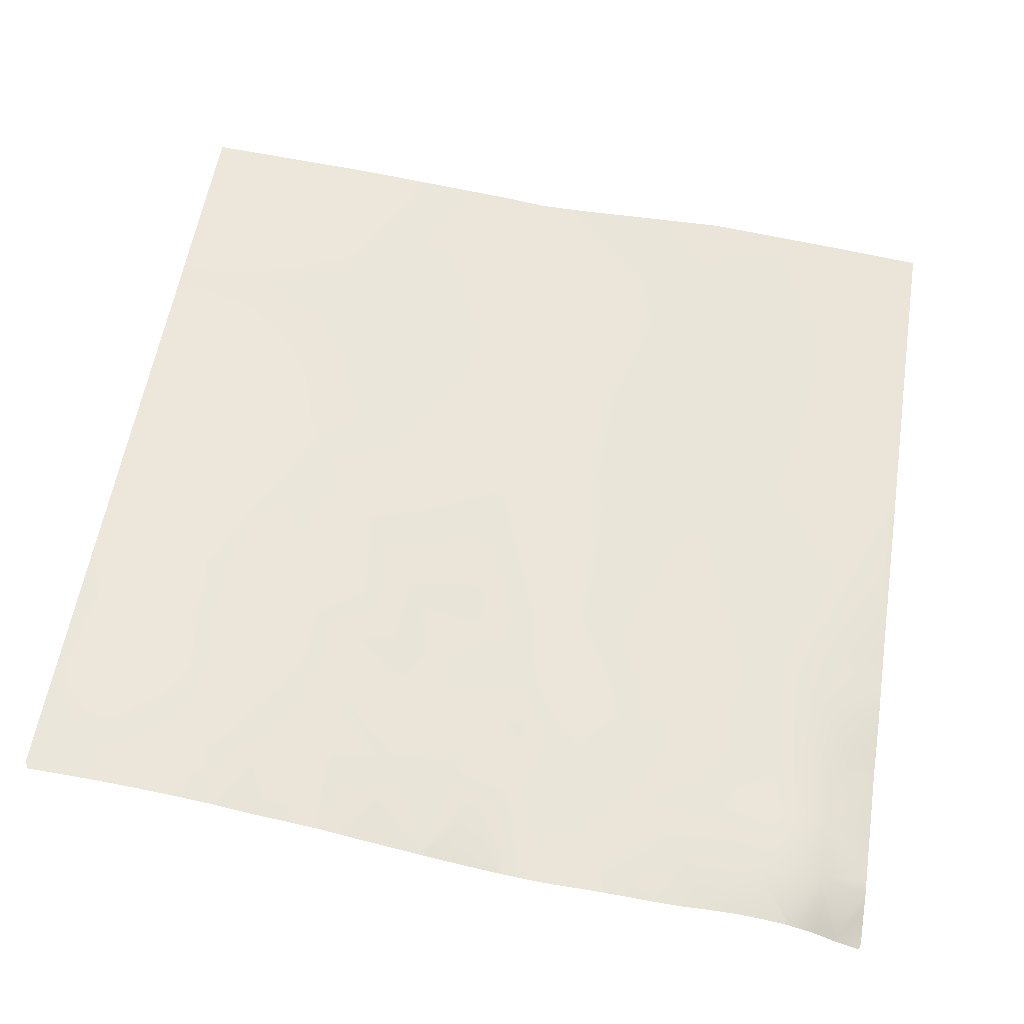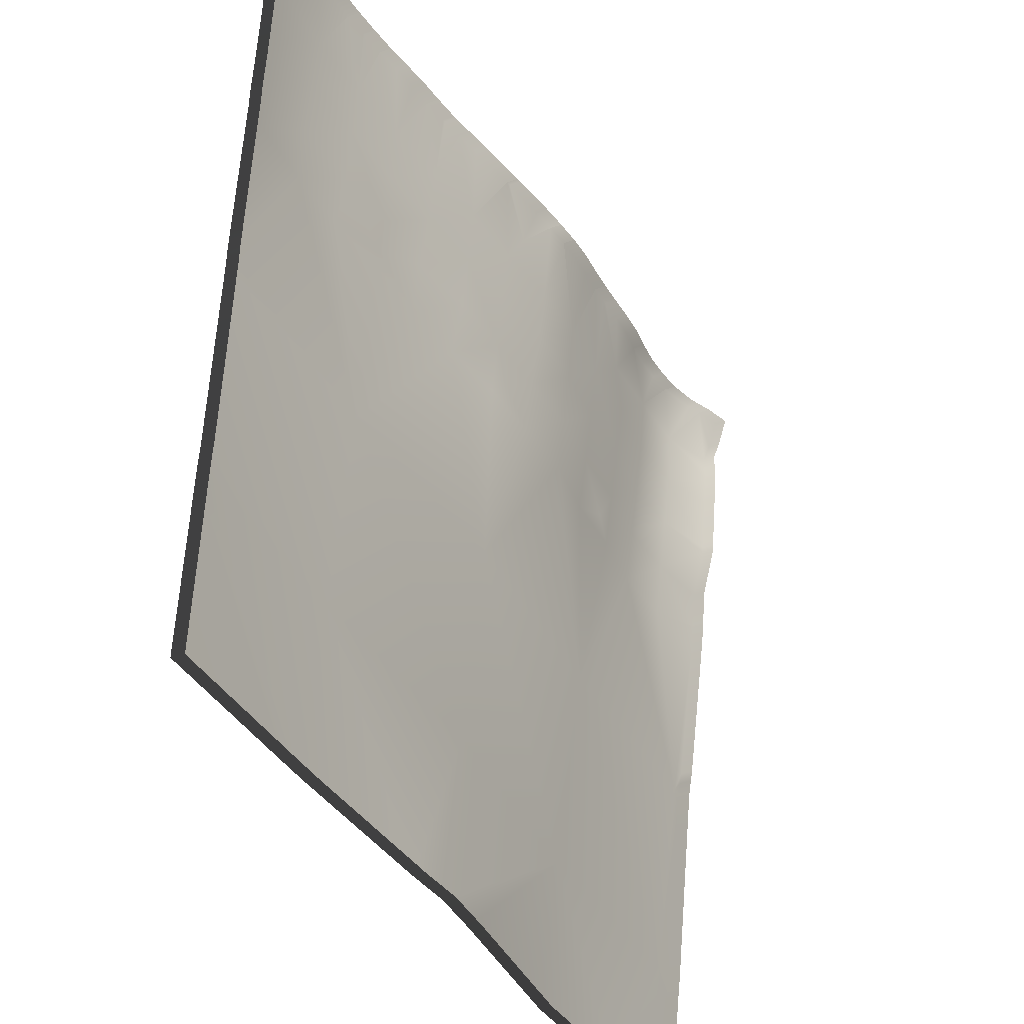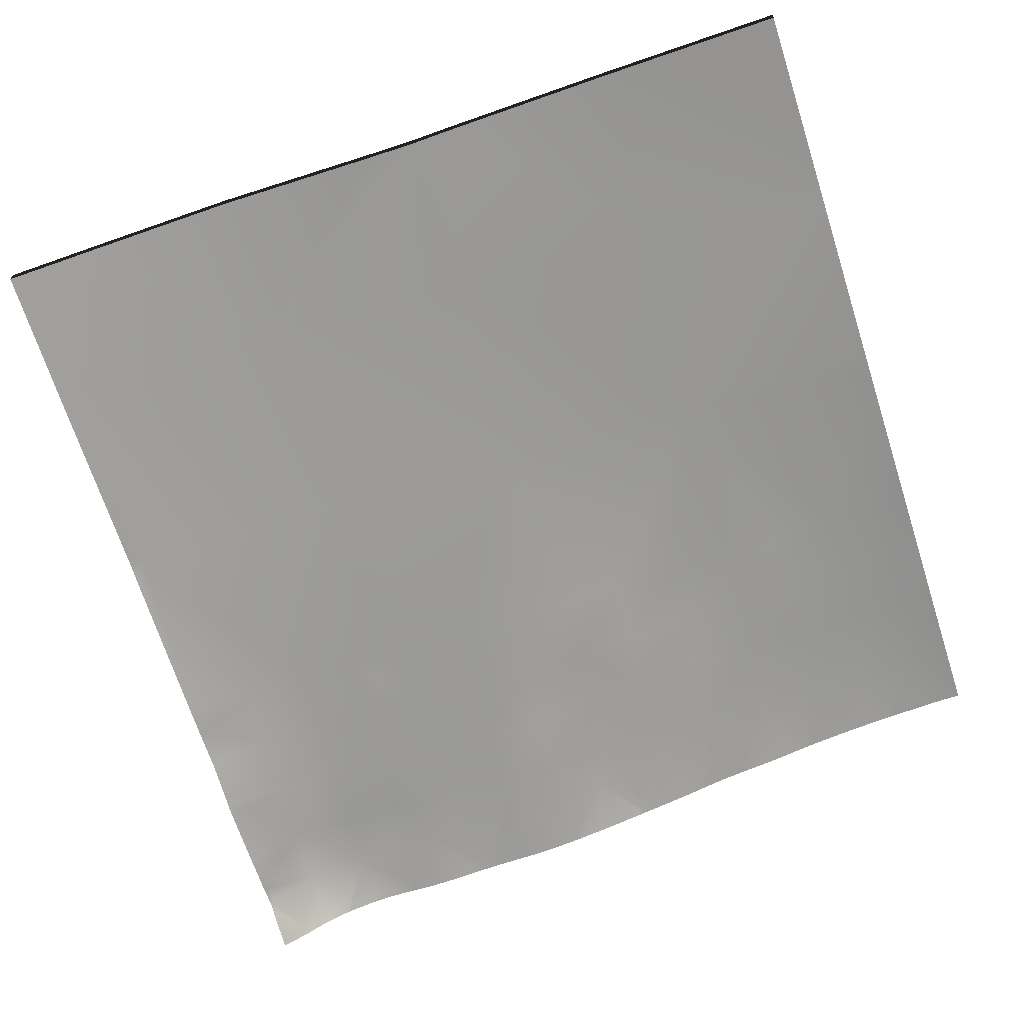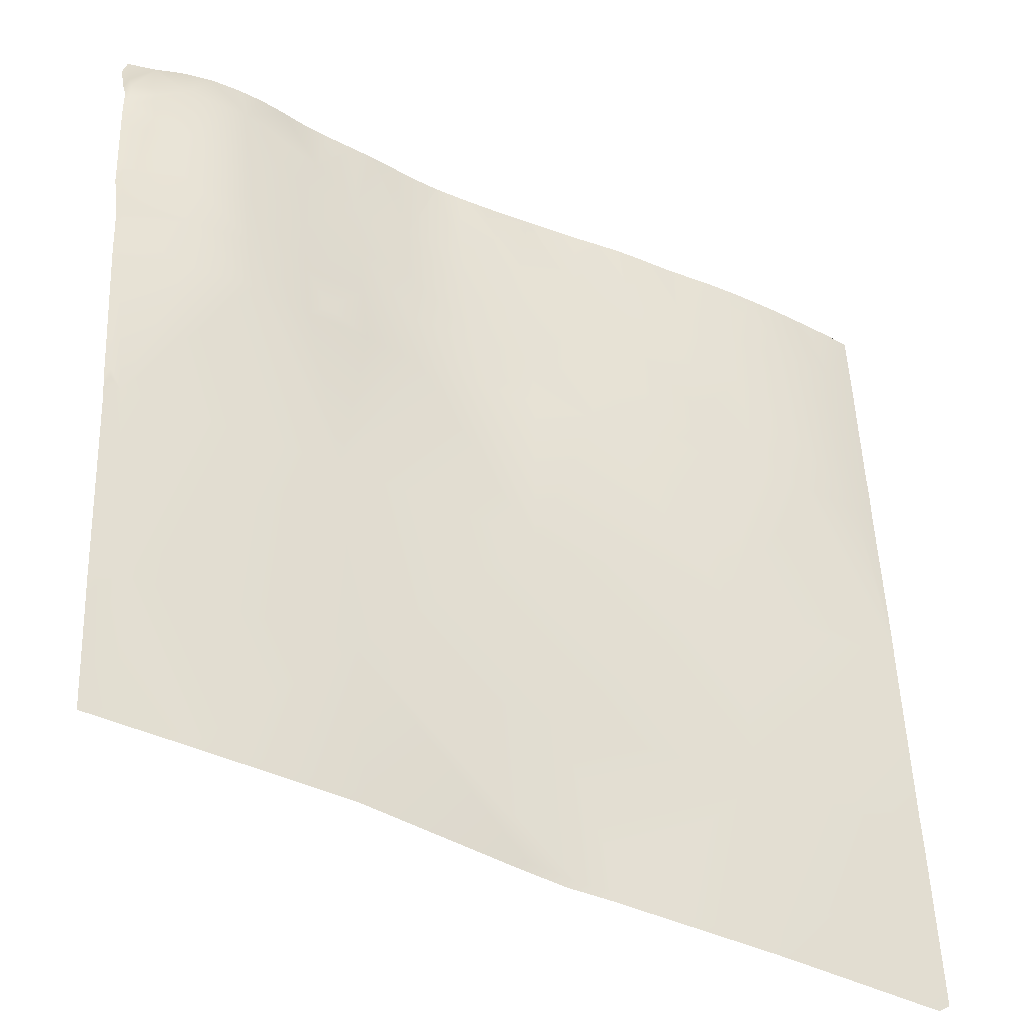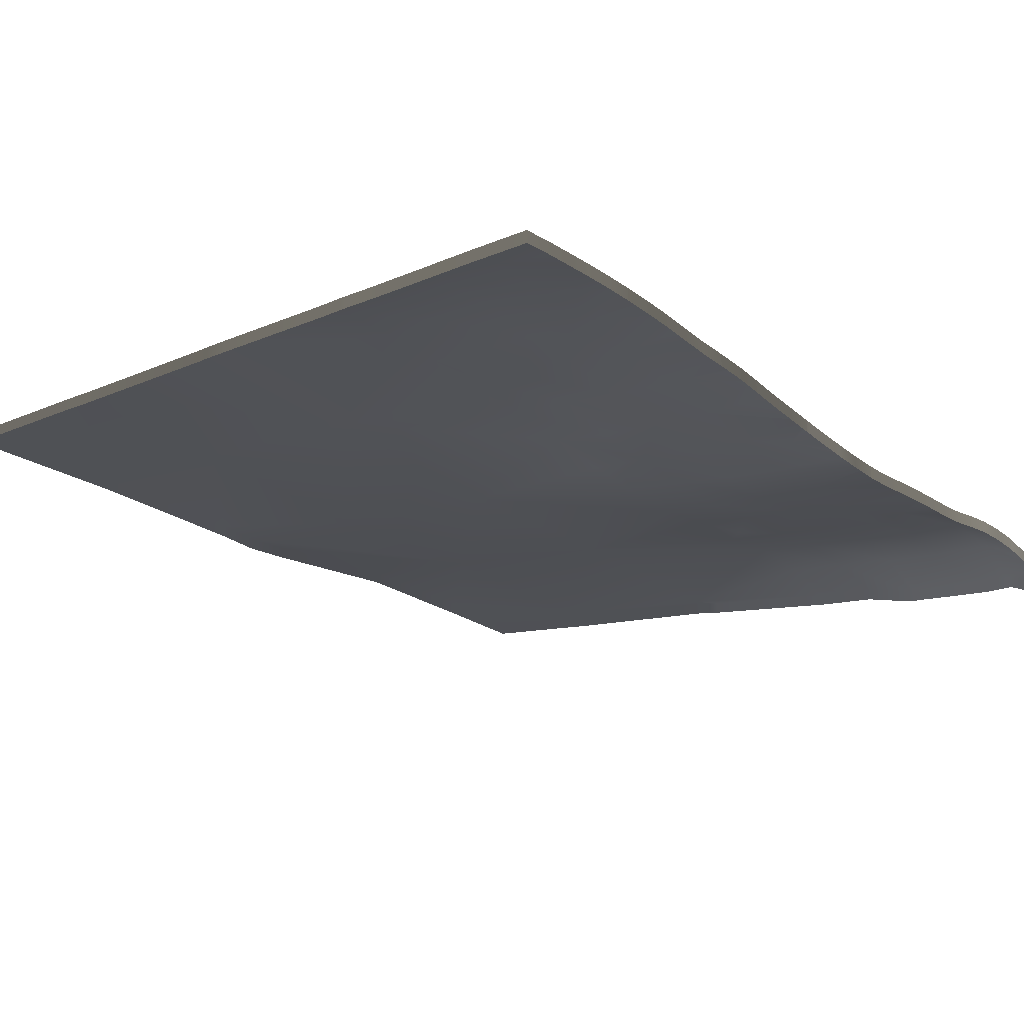
<metadata>
{"format":"obj","ext":"obj","renderer":"f3d","projection":"perspective","resolution":1024,"background":"white","views":[{"elev":54.0,"azim":8.9,"up":"+Y"},{"elev":-39.0,"azim":-66.9,"up":"+Z"},{"elev":-63.2,"azim":-161.9,"up":"+Y"},{"elev":-40.4,"azim":142.7,"up":"+Z"},{"elev":-17.7,"azim":-46.2,"up":"+Y"}]}
</metadata>
<code>
v -16 1.241 -16.47
v -15.85 1.243 -16.63
v -16 1.245 -16.62
v -16 1.223 -16
v -16 1.223 -16
v -16 1.223 -16
v -16 1.255 -16.92
v -16 1.251 -16.78
v -15.87 1.253 -16.93
v -16 1.264 -17.14
v -16 1.263 -17.1
v -15.98 1.264 -17.13
v -16 1.333 -19.21
v -15.29 1.303 -20
v -16 1.358 -20
v -15.13 1.29 -20
v -16 1.33 -19.12
v -15.09 1.256 -19.17
v -16 1.332 -19.2
v -14.34 1.205 -20
v -14.09 1.117 -19.22
v -14.13 1.175 -20
v -13.9 1.17 -20
v -13.09 1.099 -19.28
v -13.13 1.172 -20
v -16 1.325 -19.04
v -15.03 1.197 -18.17
v -15.88 1.264 -17.23
v -16 1.266 -17.22
v -16 1.296 -18.06
v -15.58 1.247 -17.25
v -16 1.292 -17.93
v -15.03 1.197 -18.17
v -15.58 1.247 -17.25
v -15.29 1.211 -17.26
v -16 1.296 -18.06
v -16 1.297 -18.12
v -14.99 1.156 -17.28
v -15.27 1.186 -16.96
v -16 1.325 -19.04
v -15.57 1.236 -16.95
v -15.57 1.236 -16.95
v -14.98 1.151 -17.18
v -15.25 1.176 -16.66
v -15.55 1.225 -16.65
v -14.69 1.119 -17.29
v -14.67 1.103 -16.99
v -14.69 1.119 -17.29
v -14.39 1.063 -17.31
v -14.04 1.047 -18.23
v -14.04 1.047 -18.23
v -14.39 1.063 -17.31
v -14.09 0.9926 -17.32
v -13.04 0.9918 -18.28
v -13.49 0.905 -17.36
v -14.37 1.02 -17.01
v -14.07 0.9735 -17.03
v -14.09 0.9926 -17.32
v -13.99 0.9618 -17.23
v -13.79 0.9491 -17.34
v -14.97 1.142 -16.98
v -13.78 0.9284 -17.04
v -13.19 0.9176 -17.37
v -13.48 0.8823 -17.06
v -13.99 0.9618 -17.23
v -13.18 0.8846 -17.07
v -12.44 1.101 -20
v -12.1 0.9904 -19.33
v -12.13 1.065 -20
v -12 1.051 -20
v -12 0.9915 -19.44
v -12 0.9869 -19.4
v -12 0.9796 -19.33
v -12.99 0.8898 -17.28
v -12.89 0.8952 -17.39
v -12.6 0.899 -17.4
v -12.04 0.8887 -18.33
v -12.6 0.899 -17.4
v -12.3 0.8489 -17.42
v -12.04 0.8887 -18.33
v -12 0.774 -17.47
v -12 0.7692 -17.43
v -12.28 0.8229 -17.12
v -12.88 0.8654 -17.09
v -12.58 0.8695 -17.1
v -12 0.7602 -17.34
v -12 0.8645 -18.22
v -12 0.8734 -18.27
v -12 0.8645 -18.22
v -12 0.883 -18.33
v -12 0.8883 -18.38
v -12 0.7597 -17.33
v -14.66 1.067 -16.69
v -14.36 1.004 -16.71
v -15.55 1.225 -16.65
v -15.24 1.166 -16.36
v -14.96 1.128 -16.68
v -14.64 1.051 -16.4
v -14.34 0.9887 -16.41
v -14.94 1.115 -16.38
v -14.06 0.9549 -16.73
v -15.54 1.214 -16.35
v -13.46 0.8587 -16.76
v -13.16 0.8564 -16.77
v -12.86 0.8352 -16.79
v -13.76 0.886 -16.74
v -13.74 0.8648 -16.44
v -13.78 0.9284 -17.04
v -13.76 0.886 -16.74
v -13.44 0.8366 -16.46
v -12.26 0.7964 -16.82
v -12.58 0.8695 -17.1
v -12 0.7424 -17.13
v -12 0.6794 -16.87
v -12.56 0.8397 -16.8
v -13.15 0.8298 -16.47
v -14.04 0.9329 -16.43
v -15.62 1.196 -16
v -15.84 1.233 -16.33
v -15.62 1.196 -16
v -15.12 1.124 -16
v -15.12 1.124 -16
v -14.75 1.05 -16
v -14.75 1.05 -16
v -15.54 1.214 -16.35
v -15.37 1.166 -16
v -15.37 1.166 -16
v -14.12 0.9034 -16
v -14.12 0.9034 -16
v -13.93 0.8977 -16.23
v -13.75 0.8245 -16
v -13.75 0.8245 -16
v -13.74 0.8648 -16.44
v -13.62 0.8041 -16
v -13.62 0.8041 -16
v -14.5 0.9954 -16
v -14.5 0.9954 -16
v -16 1.223 -16
v -16 1.223 -16
v -16 1.236 -16.32
v -12.85 0.8057 -16.49
v -12.55 0.8106 -16.51
v -12.56 0.8397 -16.8
v -12 0.6773 -16.83
v -12.25 0.771 -16.52
v -12 0.6751 -16.8
v -12.94 0.7934 -16.28
v -12.53 0.7947 -16.21
v -12.53 0.7947 -16.21
v -12.23 0.7581 -16.22
v -12.55 0.8106 -16.51
v -12 0.6408 -16.37
v -12 0.64 -16.31
v -12.37 0.7181 -16
v -12.38 0.7181 -16
v -13.16 0.7731 -16
v -13.16 0.7731 -16
v -12 0.653 -16.53
v -13.25 0.7806 -16
v -13.25 0.7806 -16
v -14.12 0.9033 -16
v -12 0.6395 -16.23
v -12.12 0.6121 -16
v -12.12 0.6121 -16
v -12 0.6081 -16.16
v -12.75 0.7558 -16
v -12.75 0.7558 -16
v -15.5 1.183 -16
v -15.75 1.207 -16
v -15.87 1.218 -16
v -15.25 1.147 -16
v -15.26 1.148 -16
v -15.37 1.166 -16
v -14.87 1.07 -16
v -15 1.097 -16
v -14.62 1.026 -16
v -14.61 1.023 -16
v -14.37 0.962 -16
v -14.1 0.8981 -16
v -14.25 0.9328 -16
v -13.87 0.8485 -16
v -14 0.8749 -16
v -13.37 0.7865 -16
v -13.5 0.791 -16
v -13.12 0.7703 -16
v -13 0.7586 -16
v -12.62 0.7553 -16
v -12.87 0.7519 -16
v -12.25 0.6758 -16
v -12.5 0.7422 -16
v -12.62 0.7553 -16
v -13.75 0.8245 -16
v -12.19 0.6482 -16
v -12 0.5616 -16
v -16 1.184 -16.47
v -16 1.188 -16.62
v -16 1.165 -16
v -16 1.166 -16
v -16 1.165 -16
v -16 1.194 -16.78
v -16 1.198 -16.92
v -16 1.206 -17.1
v -16 1.207 -17.14
v -16 1.301 -20
v -15.29 1.246 -20
v -16 1.276 -19.21
v -16 1.272 -19.12
v -16 1.275 -19.2
v -15.13 1.233 -20
v -14.34 1.148 -20
v -14.13 1.117 -20
v -13.9 1.112 -20
v -13.13 1.115 -20
v -16 1.268 -19.04
v -16 1.208 -17.22
v -16 1.235 -17.93
v -16 1.239 -18.06
v -16 1.239 -18.06
v -16 1.24 -18.12
v -16 1.268 -19.04
v -12.44 1.044 -20
v -12.13 1.008 -20
v -12 0.9942 -20
v -12 0.9344 -19.44
v -12 0.9297 -19.4
v -12 0.9225 -19.33
v -12 0.7169 -17.47
v -12 0.7121 -17.43
v -12 0.7031 -17.34
v -12 0.8162 -18.27
v -12 0.8073 -18.22
v -12 0.8073 -18.22
v -12 0.8259 -18.33
v -12 0.8312 -18.38
v -12 0.7026 -17.33
v -12 0.6853 -17.13
v -12 0.6223 -16.87
v -15.62 1.139 -16
v -15.62 1.139 -16
v -15.12 1.067 -16
v -15.12 1.067 -16
v -14.75 0.9924 -16
v -14.75 0.9924 -16
v -15.37 1.109 -16
v -15.37 1.109 -16
v -14.12 0.8462 -16
v -14.12 0.8462 -16
v -13.75 0.7673 -16
v -13.75 0.7673 -16
v -13.62 0.7469 -16
v -13.62 0.7469 -16
v -14.5 0.9383 -16
v -14.5 0.9383 -16
v -16 1.165 -16
v -16 1.166 -16
v -16 1.179 -16.32
v -12 0.6202 -16.83
v -12 0.618 -16.8
v -12 0.5837 -16.37
v -12 0.5828 -16.31
v -12.37 0.661 -16
v -12.38 0.661 -16
v -13.16 0.716 -16
v -13.16 0.716 -16
v -12 0.5959 -16.53
v -13.25 0.7235 -16
v -13.25 0.7235 -16
v -14.12 0.8462 -16
v -12 0.5824 -16.23
v -12.12 0.5549 -16
v -12.12 0.555 -16
v -12 0.551 -16.16
v -12.75 0.6987 -16
v -12.75 0.6987 -16
v -15.5 1.126 -16
v -15.75 1.15 -16
v -15.87 1.16 -16
v -15.25 1.09 -16
v -15.26 1.091 -16
v -15.37 1.109 -16
v -14.87 1.013 -16
v -15 1.04 -16
v -14.61 0.966 -16
v -14.62 0.9692 -16
v -14.37 0.9049 -16
v -14.1 0.841 -16
v -14.25 0.8757 -16
v -13.87 0.7914 -16
v -14 0.8178 -16
v -13.37 0.7294 -16
v -13.5 0.7339 -16
v -13.12 0.7131 -16
v -13 0.7015 -16
v -12.62 0.6982 -16
v -12.87 0.6947 -16
v -12.25 0.6187 -16
v -12.5 0.6851 -16
v -12.62 0.6982 -16
v -13.75 0.7673 -16
v -12.19 0.591 -16
v -12 0.5045 -16
f 1 2 3
f 4 5 6
f 7 8 9
f 10 11 12
f 13 14 15
f 16 17 18
f 16 19 17
f 19 14 13
f 19 16 14
f 20 16 18
f 20 21 22
f 20 18 21
f 23 24 25
f 18 26 27
f 18 17 26
f 10 28 29
f 10 12 28
f 30 28 31
f 30 32 28
f 33 34 35
f 36 33 37
f 36 34 33
f 33 35 38
f 35 34 39
f 37 33 40
f 31 28 41
f 3 9 8
f 3 2 9
f 28 12 9
f 39 34 42
f 28 9 41
f 35 43 38
f 39 42 44
f 43 35 39
f 41 9 45
f 46 33 38
f 29 28 32
f 46 43 47
f 27 48 49
f 24 21 50
f 22 24 23
f 22 21 24
f 51 52 53
f 27 49 50
f 43 46 38
f 54 50 55
f 46 56 52
f 57 53 52
f 58 59 60
f 61 43 39
f 60 59 62
f 60 55 50
f 63 54 55
f 64 55 60
f 50 58 60
f 65 53 57
f 24 50 54
f 27 50 21
f 21 18 27
f 63 55 66
f 67 25 24
f 67 68 69
f 67 24 68
f 70 68 71
f 70 69 68
f 54 68 24
f 72 68 73
f 72 71 68
f 74 75 63
f 54 75 76
f 77 78 79
f 76 80 54
f 81 79 82
f 81 77 79
f 78 83 79
f 80 68 54
f 75 74 84
f 75 85 76
f 82 79 86
f 87 88 80
f 89 77 81
f 74 63 66
f 90 80 88
f 63 75 54
f 91 80 90
f 91 68 80
f 91 73 68
f 92 79 83
f 92 86 79
f 9 2 45
f 61 39 44
f 61 93 47
f 47 56 46
f 56 57 52
f 47 94 56
f 43 61 47
f 56 94 57
f 44 95 96
f 42 95 44
f 93 97 98
f 97 93 61
f 93 94 47
f 94 93 99
f 61 44 97
f 97 44 100
f 101 57 94
f 45 2 102
f 64 62 103
f 62 64 60
f 84 66 104
f 66 84 74
f 84 85 75
f 84 104 105
f 55 64 66
f 66 64 104
f 106 101 107
f 108 101 106
f 62 109 103
f 103 109 110
f 111 83 112
f 103 104 64
f 92 83 113
f 113 83 114
f 115 85 84
f 104 103 116
f 78 112 83
f 101 108 57
f 65 57 108
f 101 94 117
f 118 119 120
f 118 102 119
f 2 119 102
f 96 121 100
f 96 122 121
f 44 96 100
f 97 100 98
f 100 123 98
f 100 124 123
f 96 95 125
f 126 125 127
f 126 96 125
f 99 128 117
f 99 129 128
f 94 99 117
f 130 131 107
f 130 132 131
f 130 107 117
f 109 133 110
f 134 110 133
f 134 135 110
f 107 101 117
f 136 98 137
f 136 99 98
f 99 93 98
f 138 6 5
f 138 139 6
f 139 119 140
f 139 138 119
f 116 141 105
f 110 116 103
f 105 142 115
f 143 111 112
f 111 114 83
f 111 144 114
f 143 145 111
f 84 105 115
f 144 145 146
f 144 111 145
f 147 148 141
f 147 141 116
f 141 142 105
f 141 148 142
f 145 149 150
f 149 145 151
f 150 152 145
f 150 153 152
f 154 149 155
f 154 150 149
f 143 151 145
f 156 147 116
f 156 157 147
f 146 145 158
f 159 110 160
f 159 116 110
f 104 116 105
f 117 161 130
f 117 128 161
f 1 119 2
f 1 140 119
f 162 153 150
f 152 158 145
f 163 150 164
f 163 162 150
f 163 165 162
f 12 7 9
f 12 11 7
f 166 148 147
f 166 167 148
f 118 168 102
f 169 119 170
f 171 96 172
f 173 102 168
f 172 96 126
f 169 120 119
f 138 170 119
f 124 100 174
f 175 100 121
f 176 177 98
f 177 137 98
f 176 98 123
f 178 99 136
f 179 130 161
f 129 99 180
f 178 180 99
f 181 130 182
f 132 130 181
f 182 130 179
f 175 174 100
f 183 160 110
f 184 110 135
f 157 185 147
f 159 156 116
f 186 147 185
f 167 187 148
f 166 147 188
f 189 150 154
f 155 149 190
f 191 190 149
f 186 188 147
f 183 110 184
f 134 133 192
f 164 150 193
f 194 165 163
f 193 150 189
f 122 96 171
f 1 3 195
f 196 195 3
f 5 4 197
f 198 197 4
f 4 6 198
f 199 198 6
f 8 7 200
f 201 200 7
f 11 10 202
f 203 202 10
f 15 14 204
f 205 204 14
f 13 15 206
f 204 206 15
f 17 19 207
f 208 207 19
f 19 13 208
f 206 208 13
f 14 16 205
f 209 205 16
f 16 20 209
f 210 209 20
f 20 22 210
f 211 210 22
f 23 25 212
f 213 212 25
f 26 17 214
f 207 214 17
f 10 29 203
f 215 203 29
f 32 30 216
f 217 216 30
f 36 37 218
f 219 218 37
f 37 40 219
f 220 219 40
f 3 8 196
f 200 196 8
f 29 32 215
f 216 215 32
f 22 23 211
f 212 211 23
f 25 67 213
f 221 213 67
f 67 69 221
f 222 221 69
f 70 71 223
f 224 223 71
f 69 70 222
f 223 222 70
f 72 73 225
f 226 225 73
f 71 72 224
f 225 224 72
f 81 82 227
f 228 227 82
f 82 86 228
f 229 228 86
f 88 87 230
f 231 230 87
f 89 81 232
f 227 232 81
f 90 88 233
f 230 233 88
f 91 90 234
f 233 234 90
f 73 91 226
f 234 226 91
f 86 92 229
f 235 229 92
f 92 113 235
f 236 235 113
f 113 114 236
f 237 236 114
f 118 120 238
f 239 238 120
f 121 122 240
f 241 240 122
f 123 124 242
f 243 242 124
f 126 127 244
f 245 244 127
f 128 129 246
f 247 246 129
f 131 132 248
f 249 248 132
f 135 134 250
f 251 250 134
f 136 137 252
f 253 252 137
f 138 5 254
f 197 254 5
f 6 139 199
f 255 199 139
f 139 140 255
f 256 255 140
f 114 144 237
f 257 237 144
f 144 146 257
f 258 257 146
f 152 153 259
f 260 259 153
f 154 155 261
f 262 261 155
f 157 156 263
f 264 263 156
f 146 158 258
f 265 258 158
f 159 160 266
f 267 266 160
f 161 128 268
f 246 268 128
f 140 1 256
f 195 256 1
f 153 162 260
f 269 260 162
f 158 152 265
f 259 265 152
f 163 164 270
f 271 270 164
f 162 165 269
f 272 269 165
f 7 11 201
f 202 201 11
f 167 166 273
f 274 273 166
f 168 118 275
f 238 275 118
f 169 170 276
f 277 276 170
f 171 172 278
f 279 278 172
f 173 168 280
f 275 280 168
f 172 126 279
f 244 279 126
f 120 169 239
f 276 239 169
f 170 138 277
f 254 277 138
f 124 174 243
f 281 243 174
f 175 121 282
f 240 282 121
f 177 176 283
f 284 283 176
f 137 177 253
f 283 253 177
f 176 123 284
f 242 284 123
f 178 136 285
f 252 285 136
f 179 161 286
f 268 286 161
f 129 180 247
f 287 247 180
f 180 178 287
f 285 287 178
f 181 182 288
f 289 288 182
f 132 181 249
f 288 249 181
f 182 179 289
f 286 289 179
f 174 175 281
f 282 281 175
f 160 183 267
f 290 267 183
f 184 135 291
f 250 291 135
f 185 157 292
f 263 292 157
f 156 159 264
f 266 264 159
f 186 185 293
f 292 293 185
f 187 167 294
f 273 294 167
f 166 188 274
f 295 274 188
f 189 154 296
f 261 296 154
f 155 190 262
f 297 262 190
f 190 191 297
f 298 297 191
f 188 186 295
f 293 295 186
f 183 184 290
f 291 290 184
f 134 192 251
f 299 251 192
f 164 193 271
f 300 271 193
f 165 194 272
f 301 272 194
f 194 163 301
f 270 301 163
f 193 189 300
f 296 300 189
f 122 171 241
f 278 241 171

</code>
